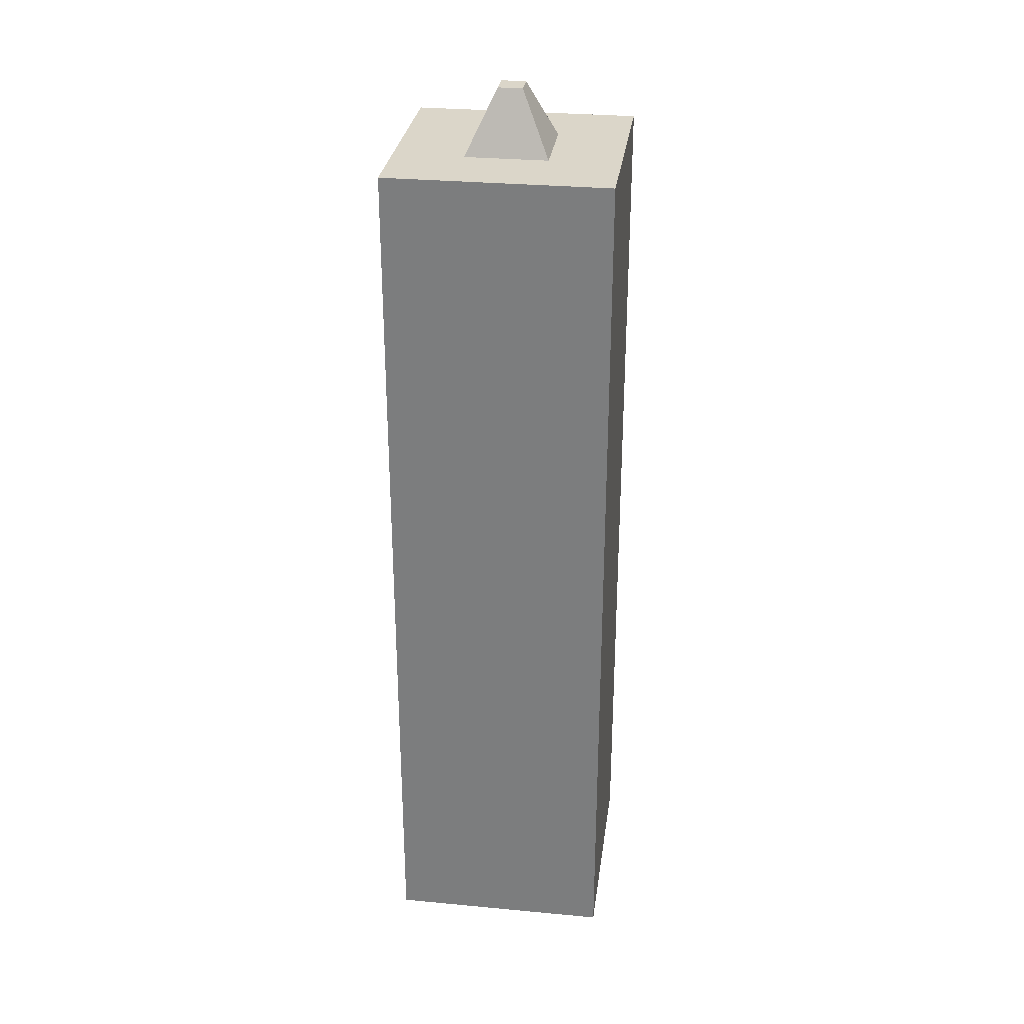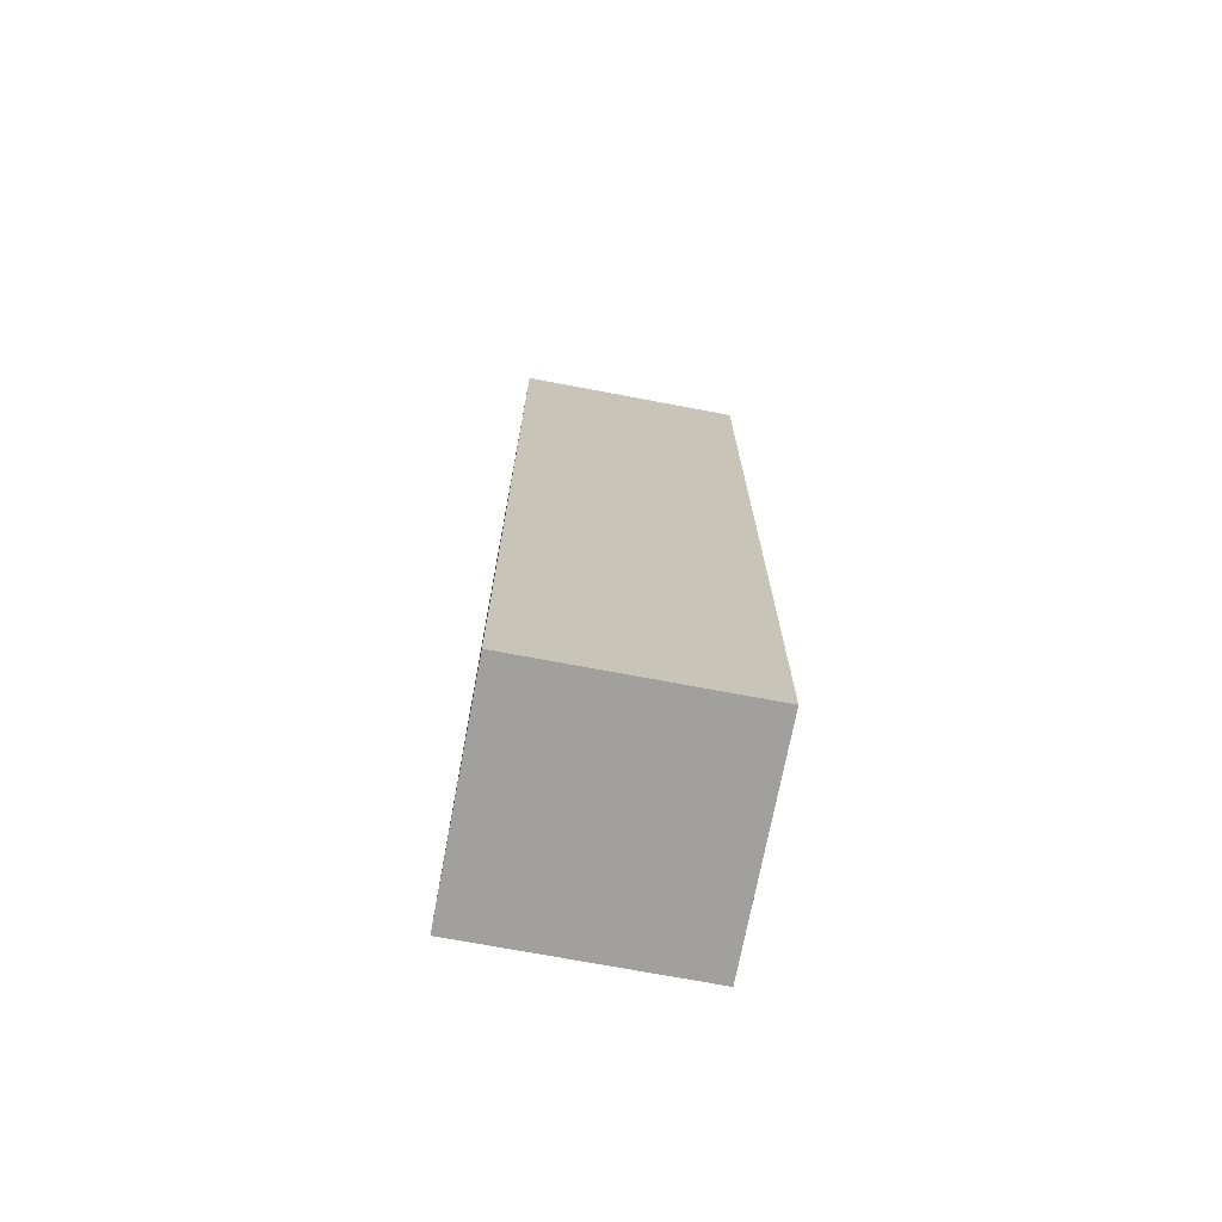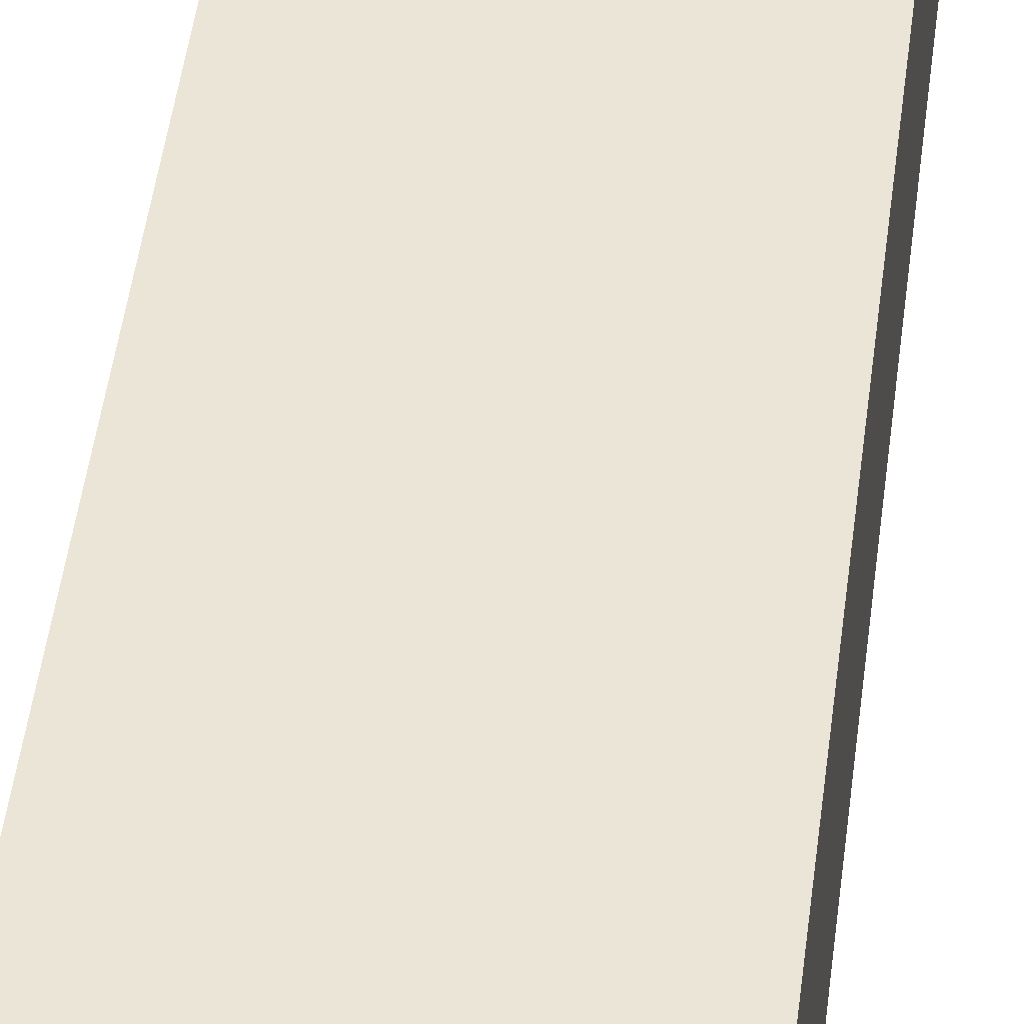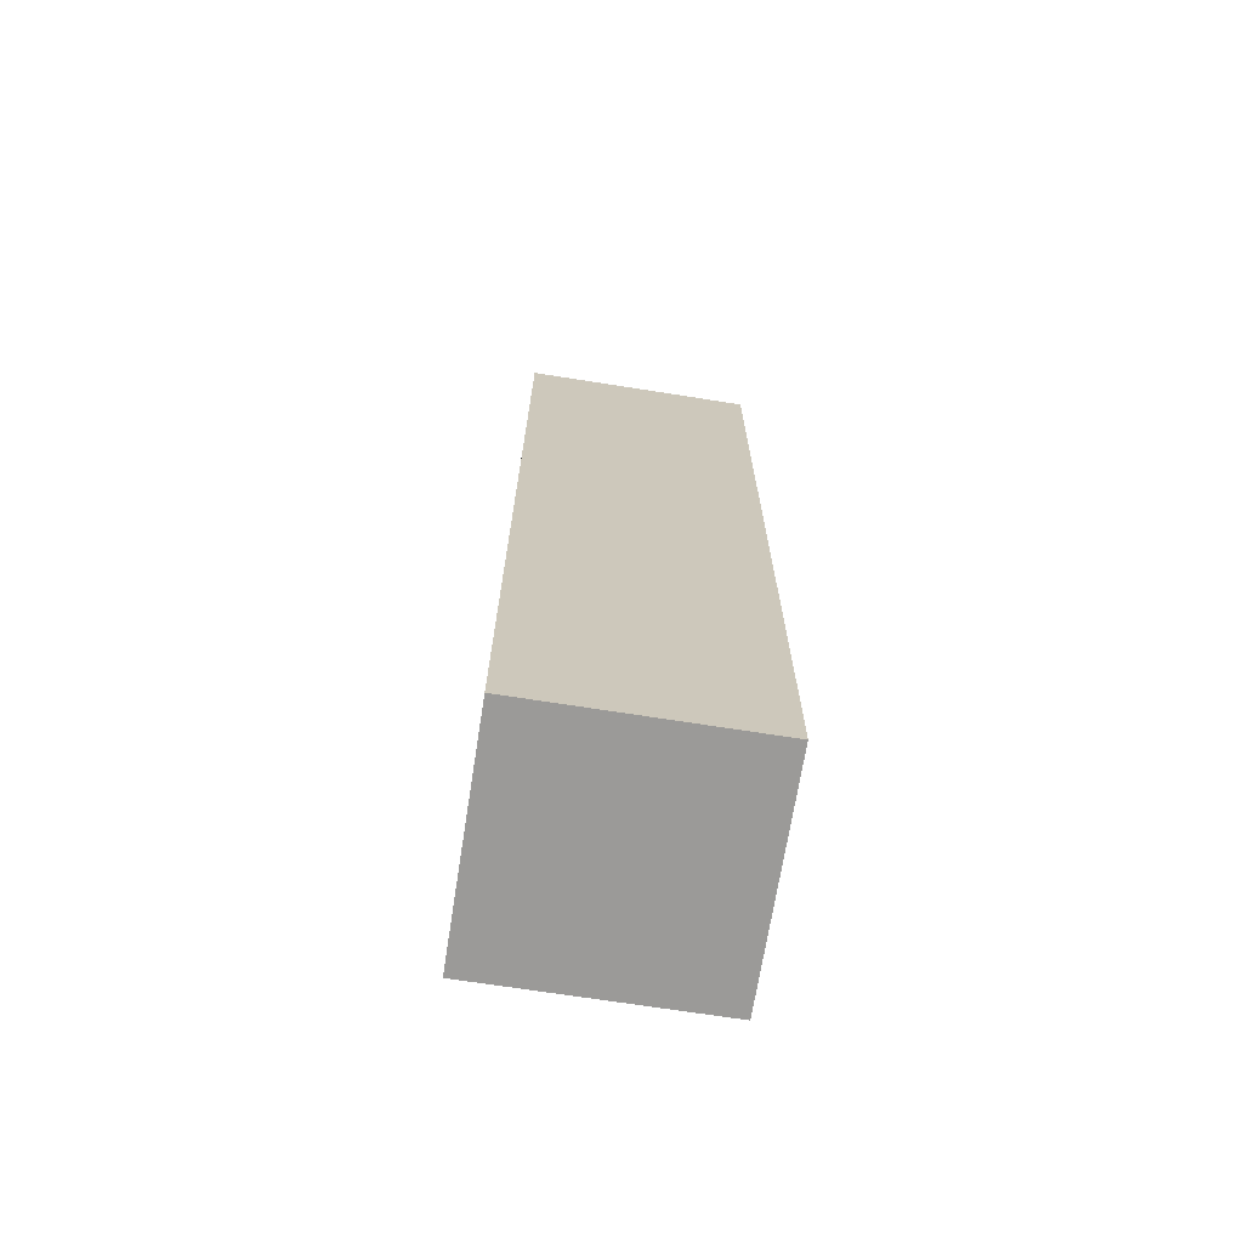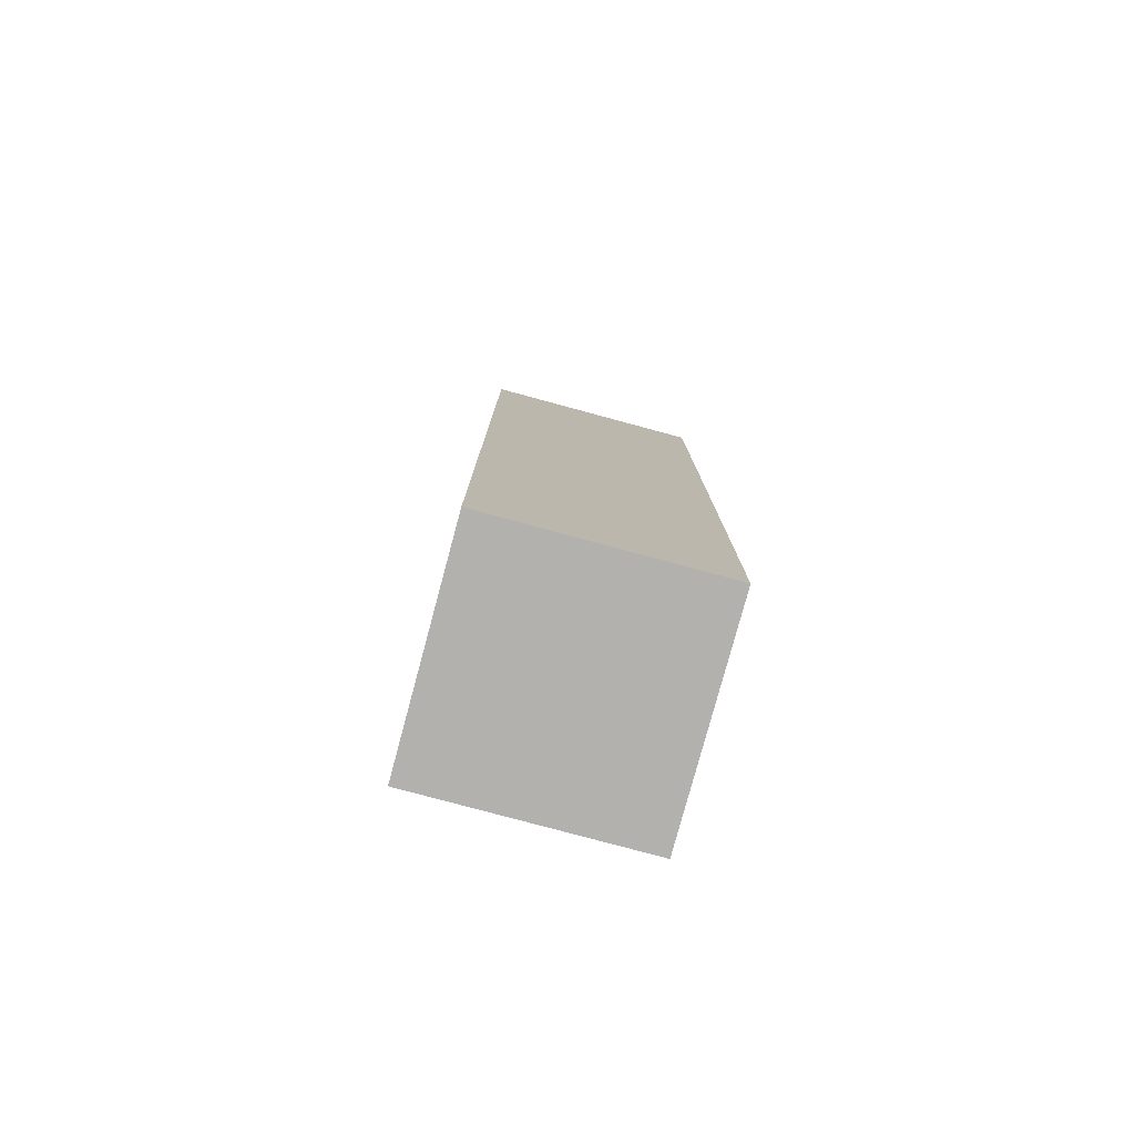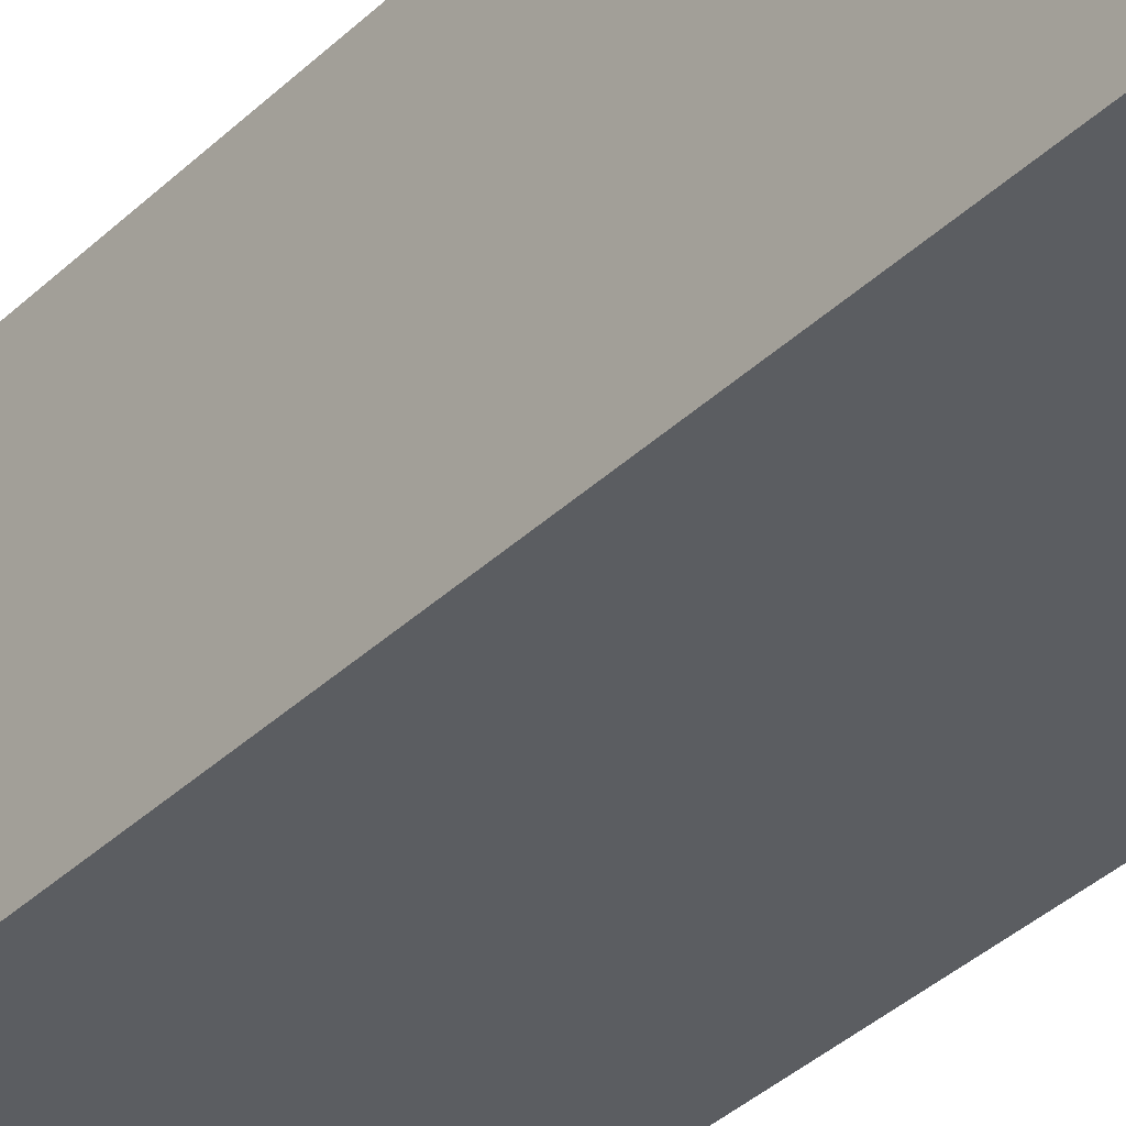
<metadata>
{"format":"obj","ext":"obj","renderer":"f3d","projection":"perspective","resolution":1024,"background":"white","views":[{"elev":29.8,"azim":-172.2,"up":"+Y"},{"elev":-71.7,"azim":169.3,"up":"+Y"},{"elev":45.8,"azim":-173.1,"up":"+Z"},{"elev":-69.4,"azim":81.0,"up":"+Y"},{"elev":-79.2,"azim":-105.1,"up":"+Y"},{"elev":-36.0,"azim":141.1,"up":"+Z"}]}
</metadata>
<code>
o Cube
v 0.5 0 -0.5
v 0.5 0 0.5
v -0.5 0 0.5
v -0.5 0 -0.5
v 0.1845 4 -0.1845
v 0.1845 4 0.1845
v -0.1845 4 0.1845
v -0.1845 4 -0.1845
v 0.5 4 -0.5
v 0.5 4 0.5
v -0.5 4 -0.5
v -0.5 4 0.5
v 0.05479 4.273 -0.05479
v 0.05479 4.273 0.05479
v -0.05479 4.273 -0.05479
v -0.05479 4.273 0.05479
f 1 2 3 4
f 7 6 14 16
f 1 9 10 2
f 2 10 12 3
f 3 12 11 4
f 9 1 4 11
f 5 6 10 9
f 8 5 9 11
f 6 7 12 10
f 7 8 11 12
f 13 15 16 14
f 6 5 13 14
f 8 7 16 15
f 5 8 15 13

</code>
